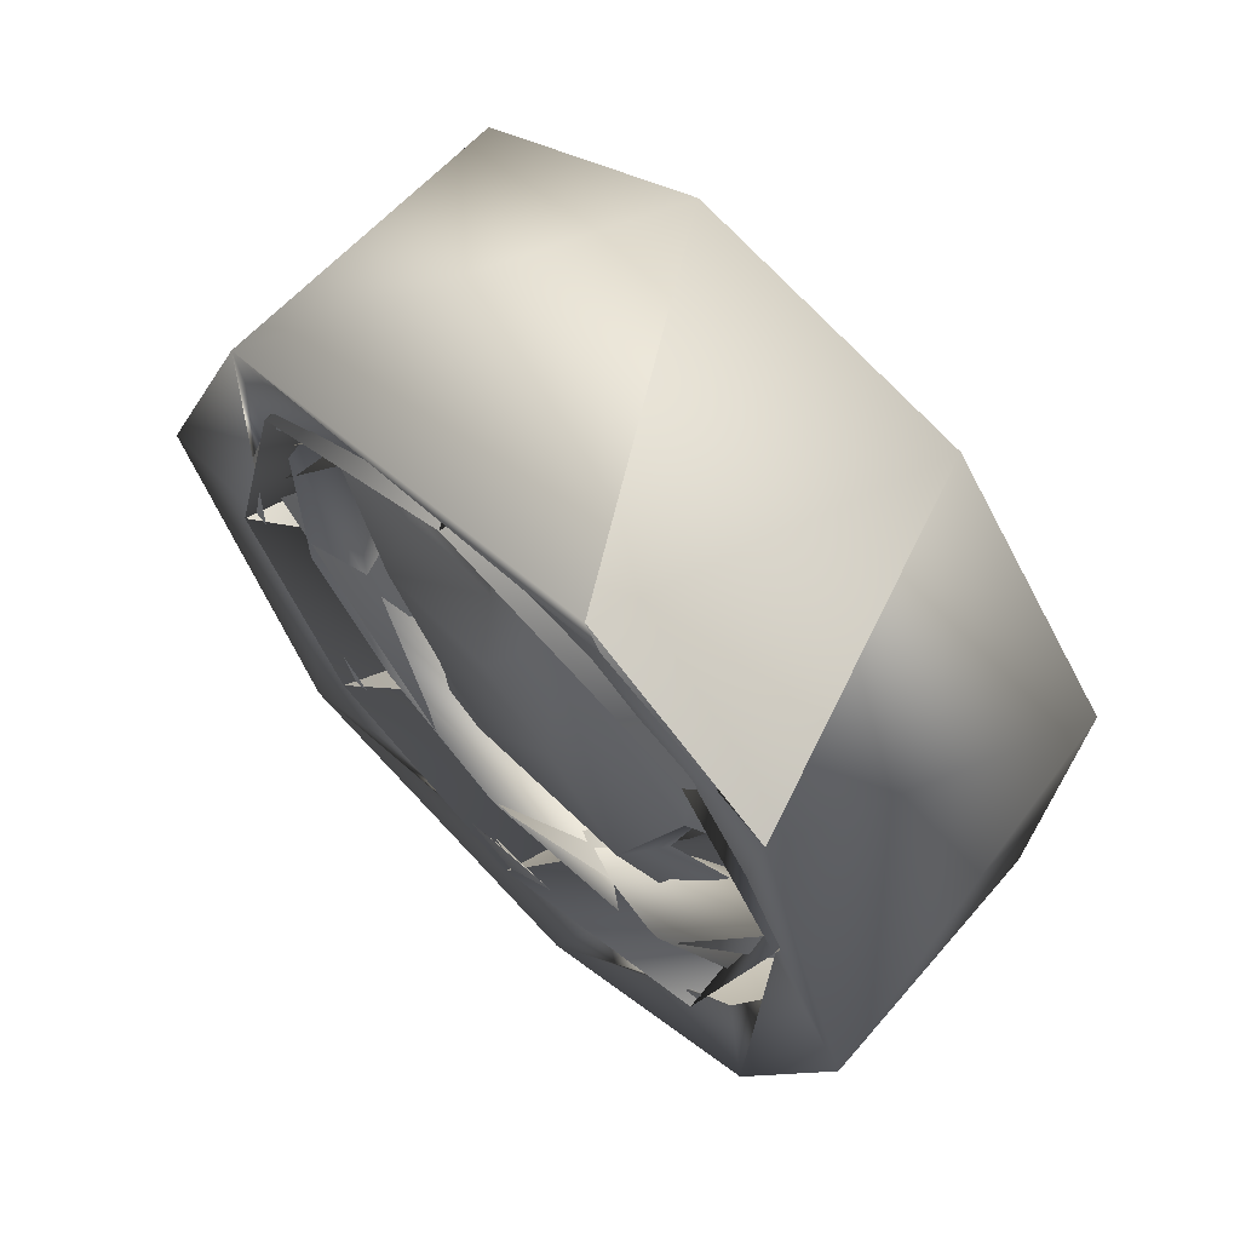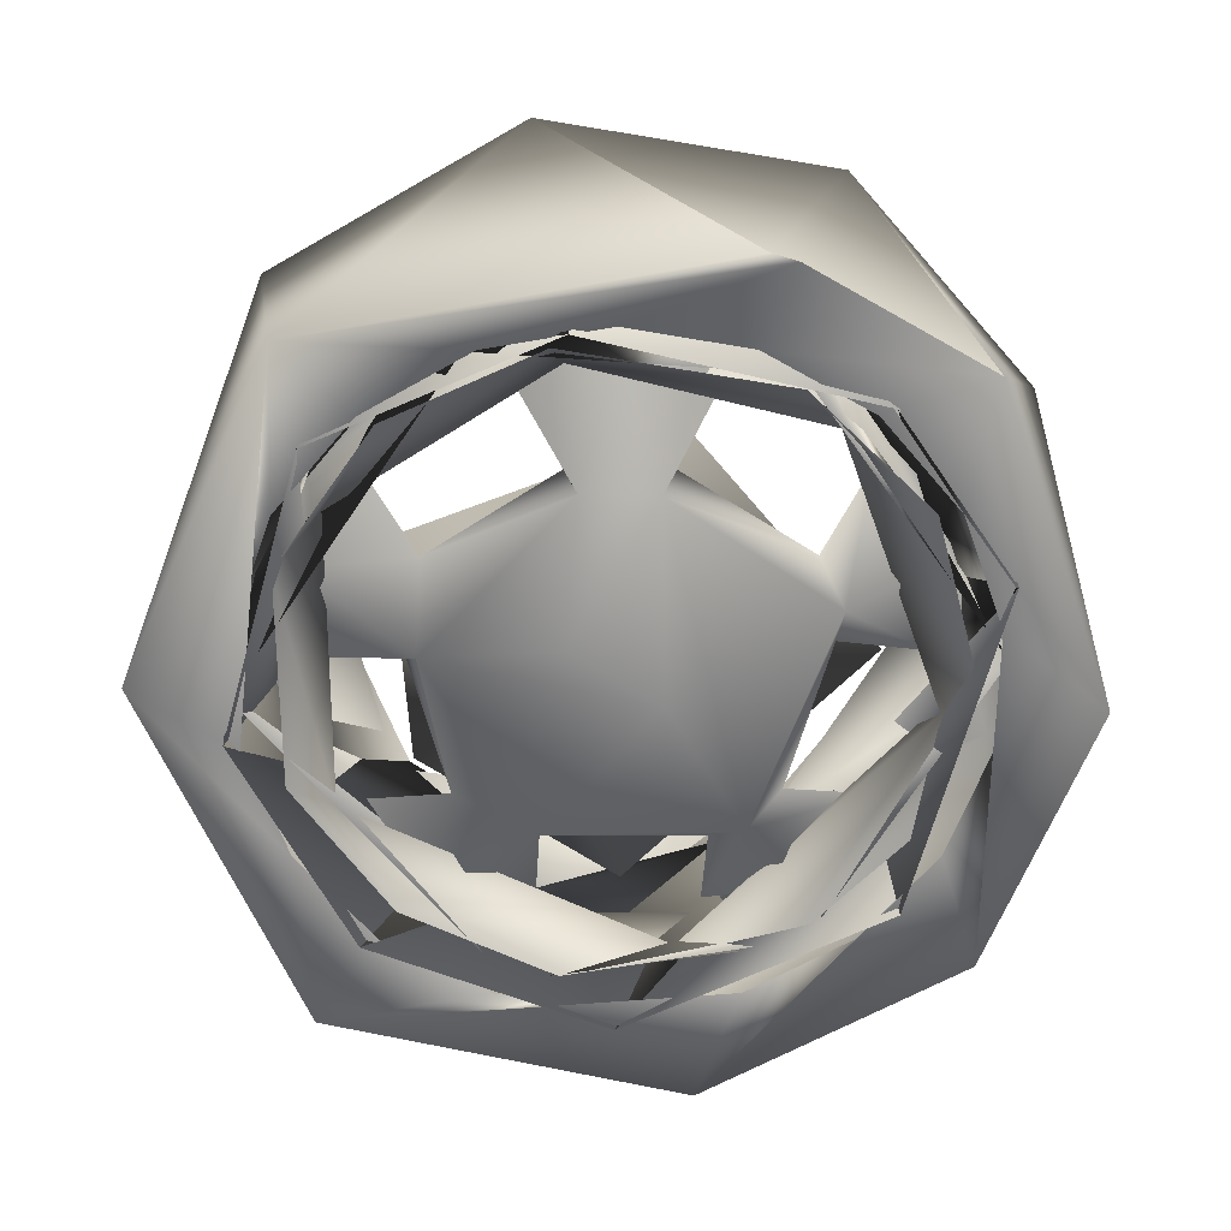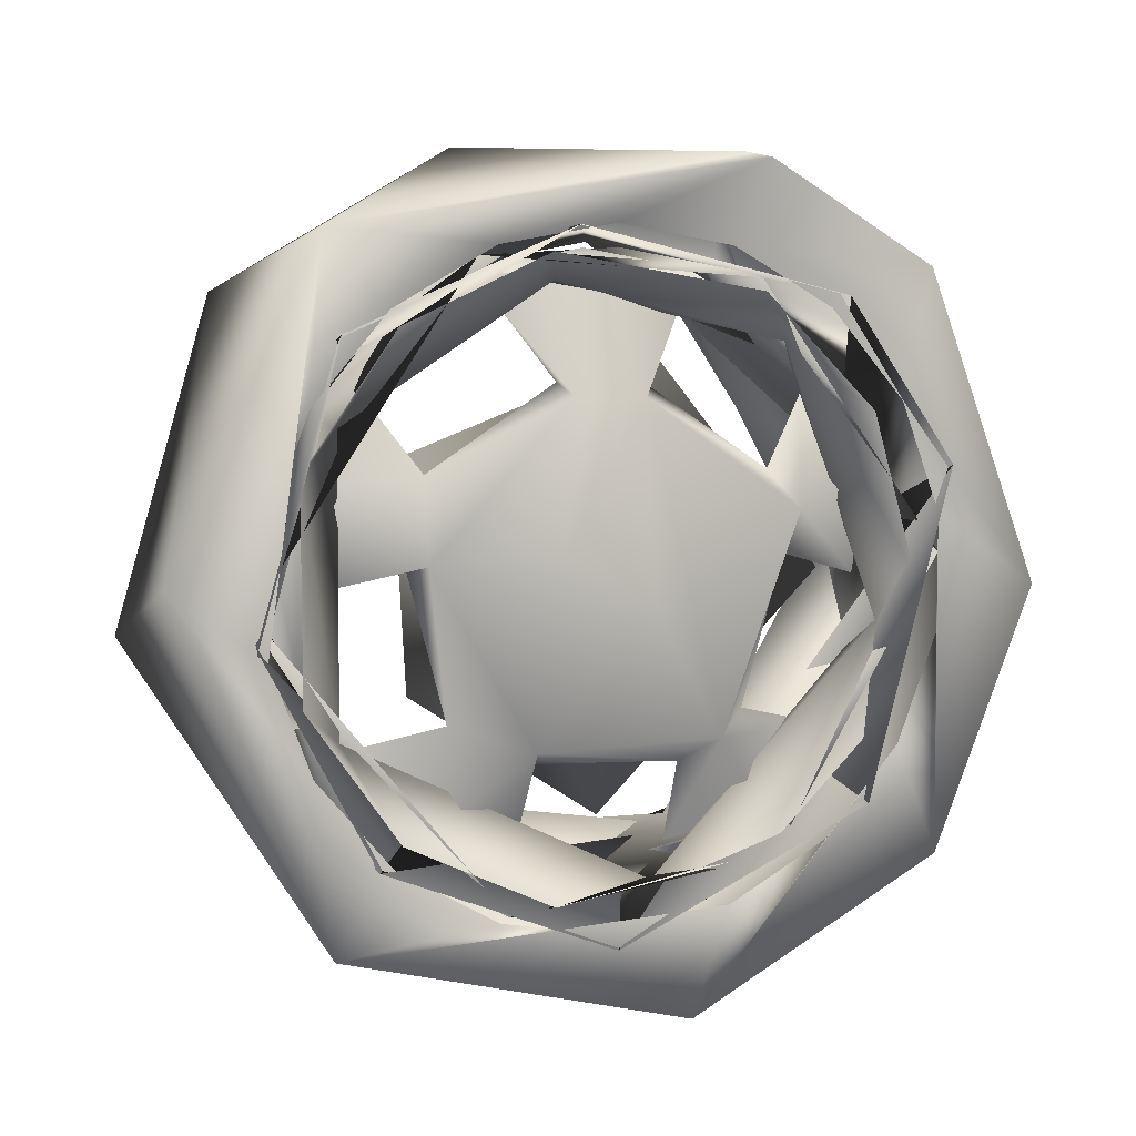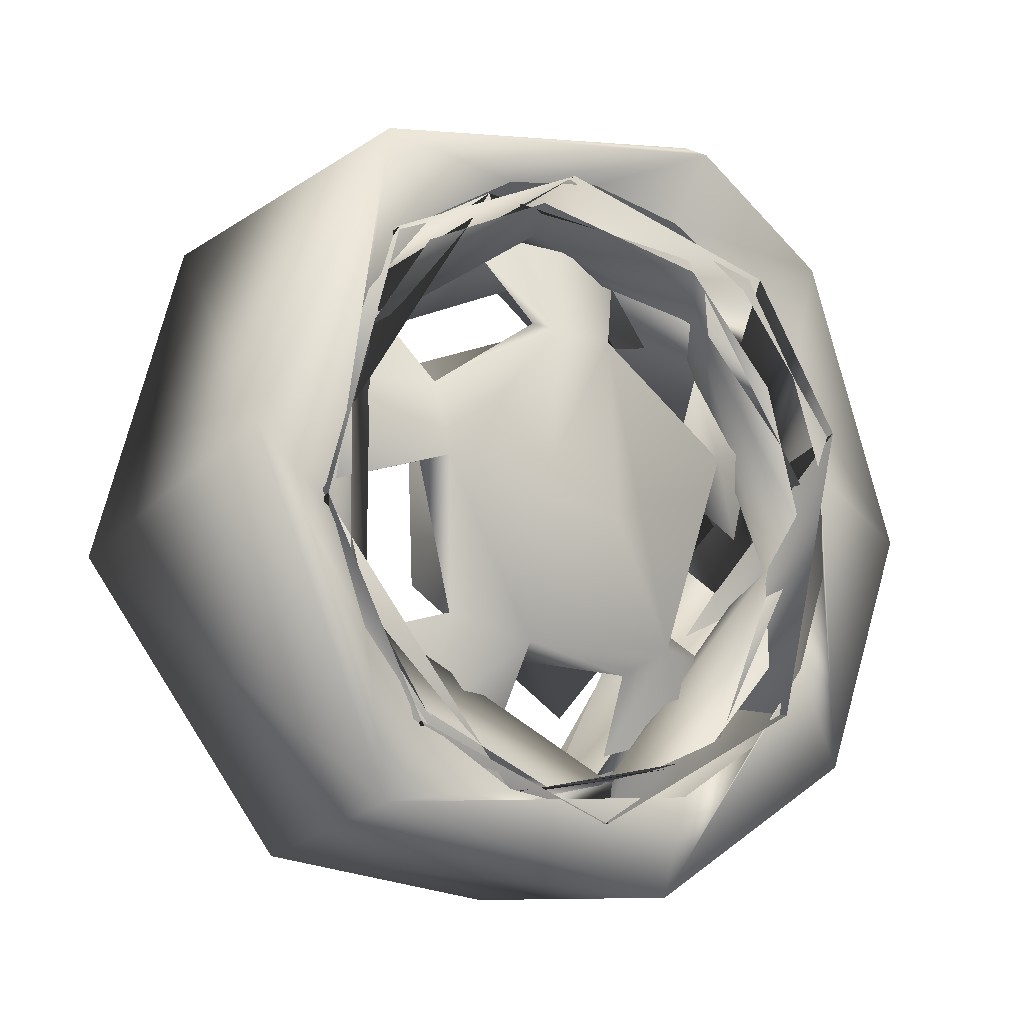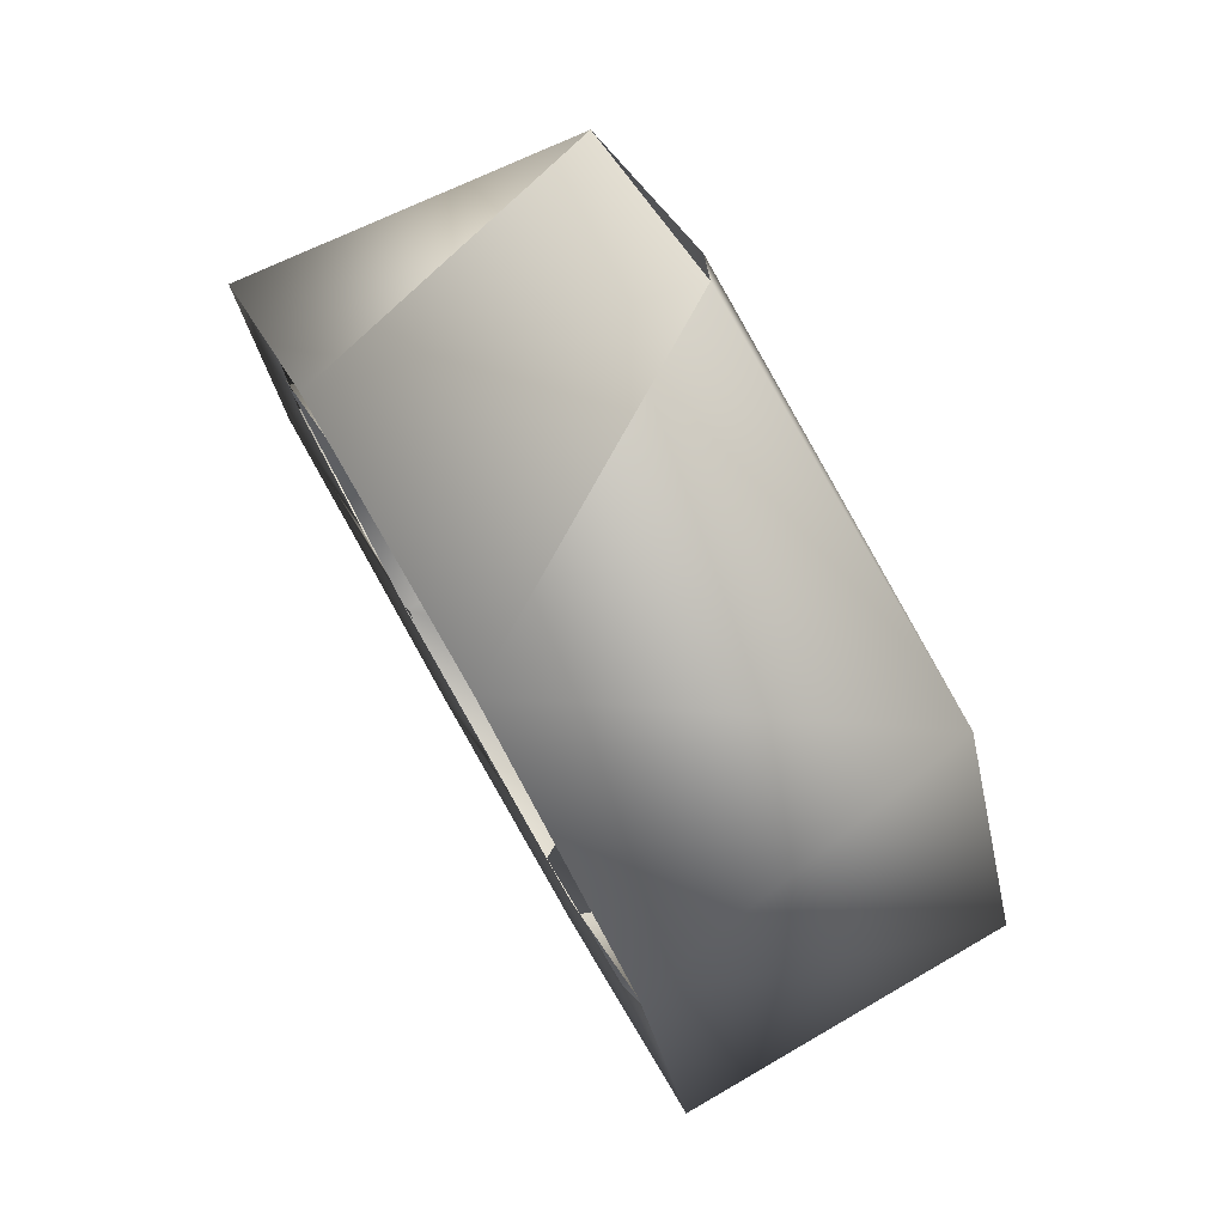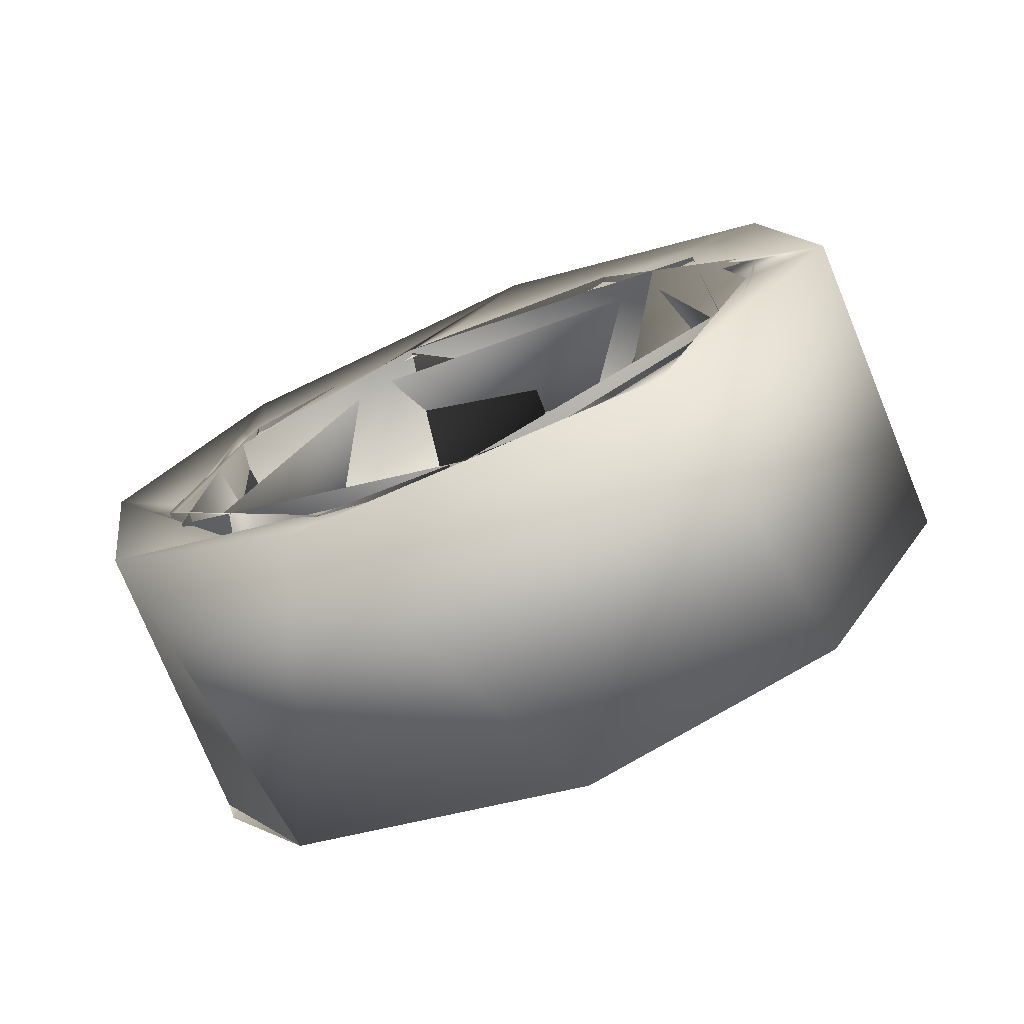
<metadata>
{"format":"obj","ext":"obj","renderer":"f3d","projection":"perspective","resolution":1024,"background":"white","views":[{"elev":64.0,"azim":-44.6,"up":"+Z"},{"elev":26.8,"azim":-90.0,"up":"+Z"},{"elev":6.7,"azim":-107.6,"up":"+Z"},{"elev":-10.8,"azim":-127.2,"up":"+Z"},{"elev":78.8,"azim":150.5,"up":"+Z"},{"elev":-73.8,"azim":112.5,"up":"+Y"}]}
</metadata>
<code>
o M3_wheel
v -0.09882 0.02997 0.2338
v 0.123 0.1633 0.1881
v 0.1237 -0.04487 0.2264
v -0.09935 0.1873 0.1639
v 0.1236 -0.0316 0.2384
v 0.1227 0.2397 0.07749
v -0.09954 0.2429 -0.03305
v 0.1228 0.208 -0.131
v -0.09928 0.1658 -0.1803
v 0.1234 0.03769 -0.2506
v -0.09872 0.003566 -0.2447
v 0.124 -0.1329 -0.2176
v -0.09811 -0.1768 -0.1568
v 0.1243 -0.2405 -0.07965
v -0.09791 -0.2361 0.07386
v 0.1243 -0.2276 0.09499
v -0.09817 -0.1586 0.1881
v -0.09662 -0.08328 0.2815
v -0.103 0.1994 0.2314
v 0.1287 0.0565 0.2937
v 0.1281 0.2332 0.1902
v 0.1176 0.002717 0.235
v 0.1174 0.08337 0.2208
v -0.1019 -0.09989 0.278
v -0.0895 0.08267 0.2208
v -0.08923 0.002014 0.235
v 0.1171 0.1543 0.1798
v -0.08974 0.1536 0.1798
v 0.1297 0.3033 -0.05184
v 0.1169 0.2069 0.1171
v -0.08992 0.2062 0.1171
v -0.1016 0.3009 0.008099
v 0.1168 0.2349 0.04013
v -0.09002 0.2342 0.04013
v 0.1168 0.2349 -0.04177
v -0.09002 0.2342 -0.04177
v -0.103 0.1964 -0.2356
v 0.1169 0.2069 -0.1187
v -0.08992 0.2062 -0.1187
v 0.1285 0.1445 -0.2641
v 0.1171 0.1543 -0.1815
v -0.08974 0.1536 -0.1815
v 0.129 -0.05099 -0.2953
v 0.1174 0.08337 -0.2224
v -0.0895 0.08267 -0.2224
v -0.1003 -0.04824 -0.2959
v 0.1176 0.002717 -0.2366
v -0.08923 0.002014 -0.2366
v 0.1316 -0.2602 -0.1549
v 0.1179 -0.07794 -0.2224
v -0.08895 -0.07864 -0.2224
v -0.09965 -0.2262 -0.1946
v 0.1182 -0.1489 -0.1815
v -0.08871 -0.1496 -0.1815
v 0.1183 -0.2015 -0.1187
v -0.08853 -0.2022 -0.1187
v -0.09956 -0.2969 -0.009736
v 0.1184 -0.2295 -0.04177
v -0.08844 -0.2302 -0.04177
v 0.1299 -0.2751 0.1098
v 0.1184 -0.2295 0.04013
v -0.08844 -0.2302 0.04013
v -0.09649 -0.2187 0.2074
v 0.1293 -0.1454 0.2593
v 0.1183 -0.2015 0.1171
v -0.08853 -0.2022 0.1171
v 0.1182 -0.1489 0.1798
v -0.08871 -0.1496 0.1798
v 0.1179 -0.07794 0.2208
v -0.08895 -0.07864 0.2208
v 0.1087 -0.09331 0.2239
v -0.0744 0.09164 0.2143
v 0.1233 0.1124 0.204
v 0.1077 0.2195 0.09104
v -0.07491 0.2421 -0.01322
v 0.1229 0.2347 0.05107
v 0.1079 0.1572 -0.1688
v 0.1232 0.1361 -0.2066
v -0.07433 0.07171 -0.2232
v 0.1088 -0.1044 -0.2106
v -0.07369 -0.118 -0.1943
v 0.1241 -0.1069 -0.2056
v -0.07328 -0.238 0.01158
v 0.1245 -0.2421 -0.01347
v 0.1092 -0.2203 -0.007959
v -0.07373 -0.1054 0.1999
v 0.124 -0.08864 0.2186
v -0.0526 0.03338 0.1986
v -0.05189 -0.1312 0.1567
v -0.0751 -0.1082 0.1908
v -0.0756 0.04074 0.2168
v -0.01659 0.07885 0.2059
v -0.01607 -0.07196 0.2068
v -0.01633 0.002262 0.2202
v -0.01585 -0.1392 0.1688
v -0.07249 -0.1893 0.1097
v -0.01568 -0.1891 0.1097
v -0.05165 -0.201 -0.03752
v -0.07472 -0.219 -0.00051
v -0.01559 -0.2146 0.03871
v -0.01559 -0.2154 -0.03852
v -0.07249 -0.1893 -0.1113
v -0.01568 -0.1891 -0.1113
v -0.05196 -0.03539 -0.2103
v -0.0751 -0.1087 -0.1921
v -0.01607 -0.07301 -0.2078
v -0.01584 -0.1398 -0.1701
v -0.0756 0.04014 -0.2185
v -0.01633 0.002262 -0.2218
v -0.01658 0.07649 -0.2084
v -0.05295 0.1813 -0.1033
v -0.07362 0.1441 -0.1701
v -0.01681 0.1443 -0.1701
v -0.07618 0.2097 -0.0767
v -0.01698 0.1926 -0.1121
v -0.01707 0.2199 -0.03919
v -0.05295 0.1805 0.1031
v -0.07618 0.2099 0.07449
v -0.01698 0.1929 0.1093
v -0.01707 0.2199 0.03755
v -0.07362 0.1441 0.1685
v -0.01681 0.1443 0.1685
v -0.07327 0.1253 0.01349
v -0.05089 0.1358 0.01104
v -0.03158 0.1981 -0.007169
v -0.05047 0.1999 0.06379
v -0.07564 0.03354 0.01964
v -0.05025 0.1226 0.07154
v -0.07129 0.0254 0.1222
v -0.04862 0.03139 0.1311
v -0.03069 0.1568 0.1199
v -0.02877 0.06827 0.1843
v -0.04616 0.001057 0.2083
v -0.04731 -0.02935 0.1311
v -0.06965 -0.02502 0.1207
v -0.02587 -0.06534 0.1843
v -0.07809 -0.02737 -0.01776
v -0.06952 -0.1368 0.0438
v -0.04422 -0.1213 0.0697
v -0.02395 -0.1539 0.1199
v -0.04185 -0.1977 0.06379
v -0.04504 -0.1338 0.01104
v -0.07047 -0.07994 -0.1106
v -0.02306 -0.1952 -0.007162
v -0.0446 -0.1038 -0.09546
v -0.02379 -0.1614 -0.1113
v -0.04349 -0.1218 -0.17
v -0.04562 -0.05654 -0.1298
v -0.07136 0.05145 -0.1143
v -0.04911 0.05394 -0.1254
v -0.02613 -0.05327 -0.1898
v -0.02851 0.0562 -0.1898
v -0.04882 0.1239 -0.17
v -0.04978 0.108 -0.09597
v -0.03085 0.1643 -0.1113
v -0.03305 -0.1639 -0.000915
v -0.03982 0.000199 -0.1651
v -0.03732 0.1323 -0.07712
v -0.0429 0.1424 0.08118
v -0.03733 -0.04038 0.1507
g M3_wheel_M3_wheel_DefaultMaterial
f 3 1 2
f 5 2 4
f 4 1 5
f 2 5 3
f 1 4 6
f 6 2 1
f 2 6 7
f 7 4 2
f 4 7 8
f 8 6 4
f 6 8 9
f 9 7 6
f 7 9 10
f 10 8 7
f 8 10 11
f 11 9 8
f 9 11 12
f 12 10 9
f 11 13 14
f 14 12 11
f 10 12 13
f 13 11 10
f 13 15 16
f 16 14 13
f 12 14 15
f 15 13 12
f 14 16 17
f 17 15 14
f 15 17 3
f 3 16 15
f 16 5 17
f 16 3 5
f 17 1 3
f 1 17 5
f 19 18 20
f 22 23 21
f 21 20 22
f 24 19 25
f 25 26 24
f 19 24 18
f 20 21 19
f 23 27 21
f 28 25 19
f 27 30 29
f 29 21 27
f 31 28 19
f 21 29 32
f 32 19 21
f 30 33 29
f 34 31 19
f 33 35 29
f 19 32 36
f 36 34 19
f 37 32 29
f 35 38 29
f 32 37 39
f 39 36 32
f 29 40 37
f 38 41 40
f 40 29 38
f 42 39 37
f 41 44 43
f 43 40 41
f 45 42 37
f 40 43 46
f 46 37 40
f 44 47 43
f 48 45 37
f 47 50 49
f 49 43 47
f 37 46 51
f 51 48 37
f 43 49 52
f 52 46 43
f 50 53 49
f 54 51 46
f 53 55 49
f 46 52 56
f 56 54 46
f 57 52 49
f 55 58 49
f 59 56 52
f 49 60 57
f 58 61 60
f 60 49 58
f 52 57 62
f 62 59 52
f 63 57 60
f 61 65 64
f 64 60 61
f 57 63 66
f 66 62 57
f 60 64 63
f 65 67 64
f 68 66 63
f 18 63 64
f 67 69 20
f 20 64 67
f 63 24 70
f 70 68 63
f 64 20 18
f 69 22 20
f 26 70 24
f 72 87 73
f 74 71 72
f 72 75 74
f 76 75 72
f 72 73 76
f 77 74 75
f 75 76 78
f 75 79 77
f 78 79 75
f 80 77 79
f 79 81 80
f 82 81 79
f 79 78 82
f 81 83 80
f 84 83 81
f 81 82 84
f 85 80 83
f 71 85 83
f 83 86 71
f 87 86 83
f 83 84 87
f 86 72 71
f 87 72 86
f 88 89 90
f 90 91 88
f 92 93 89
f 89 88 92
f 96 90 89
f 93 95 89
f 89 98 99
f 99 96 89
f 95 100 98
f 98 89 95
f 100 95 97
f 102 99 98
f 100 101 98
f 98 104 105
f 105 102 98
f 101 106 104
f 104 98 101
f 107 101 103
f 108 105 104
f 106 110 104
f 104 111 112
f 112 108 104
f 111 104 110
f 114 112 111
f 110 115 111
f 111 117 118
f 118 114 111
f 115 119 117
f 117 111 115
f 121 118 117
f 117 88 91
f 91 121 117
f 119 92 88
f 88 117 119
f 92 94 93
f 107 106 101
f 106 109 110
f 110 113 115
f 120 119 115
f 115 116 120
f 119 122 92
f 129 128 123
f 124 123 125
f 126 125 123
f 127 129 123
f 129 130 128
f 126 123 128
f 128 131 126
f 130 129 132
f 133 132 129
f 127 135 129
f 136 135 134
f 133 129 135
f 135 136 133
f 127 137 135
f 135 138 139
f 139 134 135
f 138 135 143
f 139 138 140
f 141 140 138
f 137 143 135
f 142 138 143
f 144 138 142
f 138 144 141
f 145 142 143
f 145 143 146
f 147 146 143
f 148 143 149
f 149 150 148
f 151 143 148
f 143 151 147
f 149 143 137
f 150 149 152
f 153 152 149
f 149 154 153
f 123 124 154
f 149 123 154
f 154 155 153
f 137 127 123
f 123 149 137
f 159 158 157
f 160 159 157
f 160 157 156
f 158 159 160
f 156 157 158
f 156 158 160

</code>
